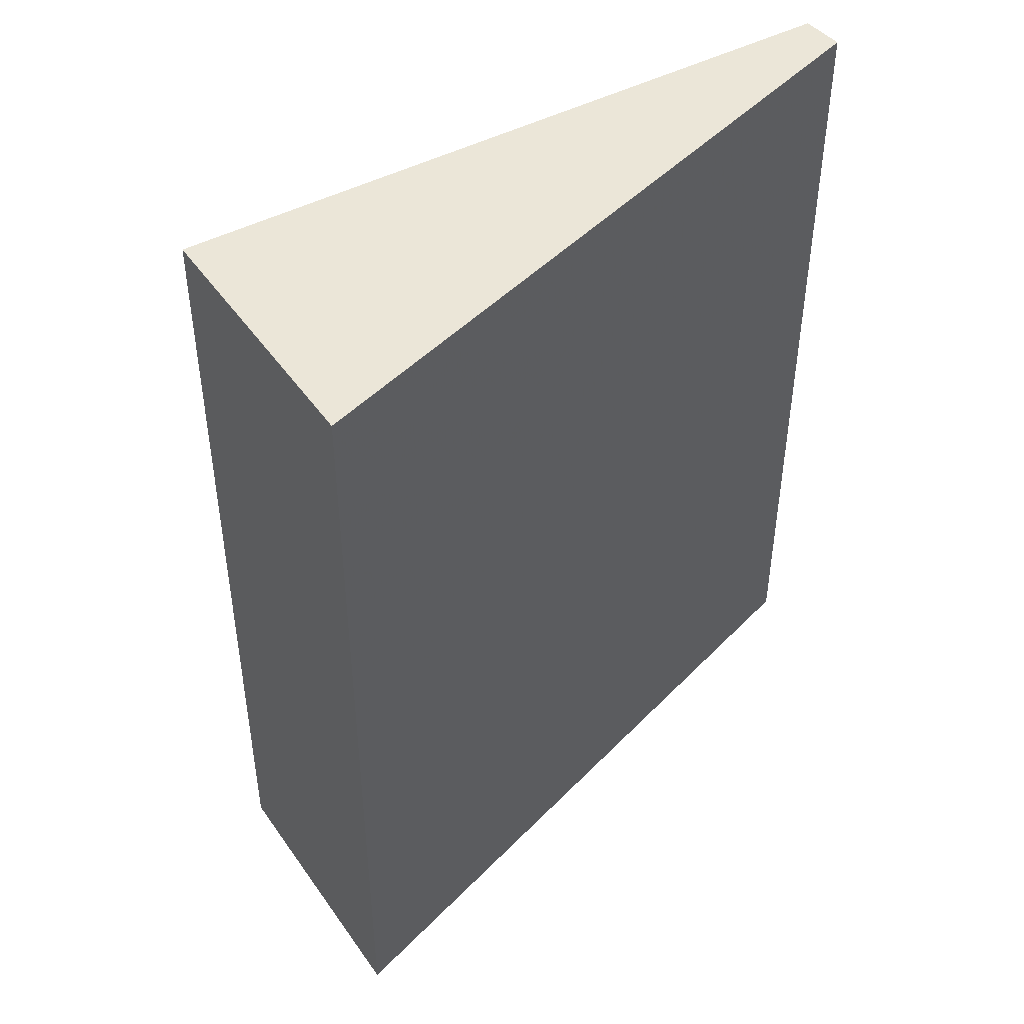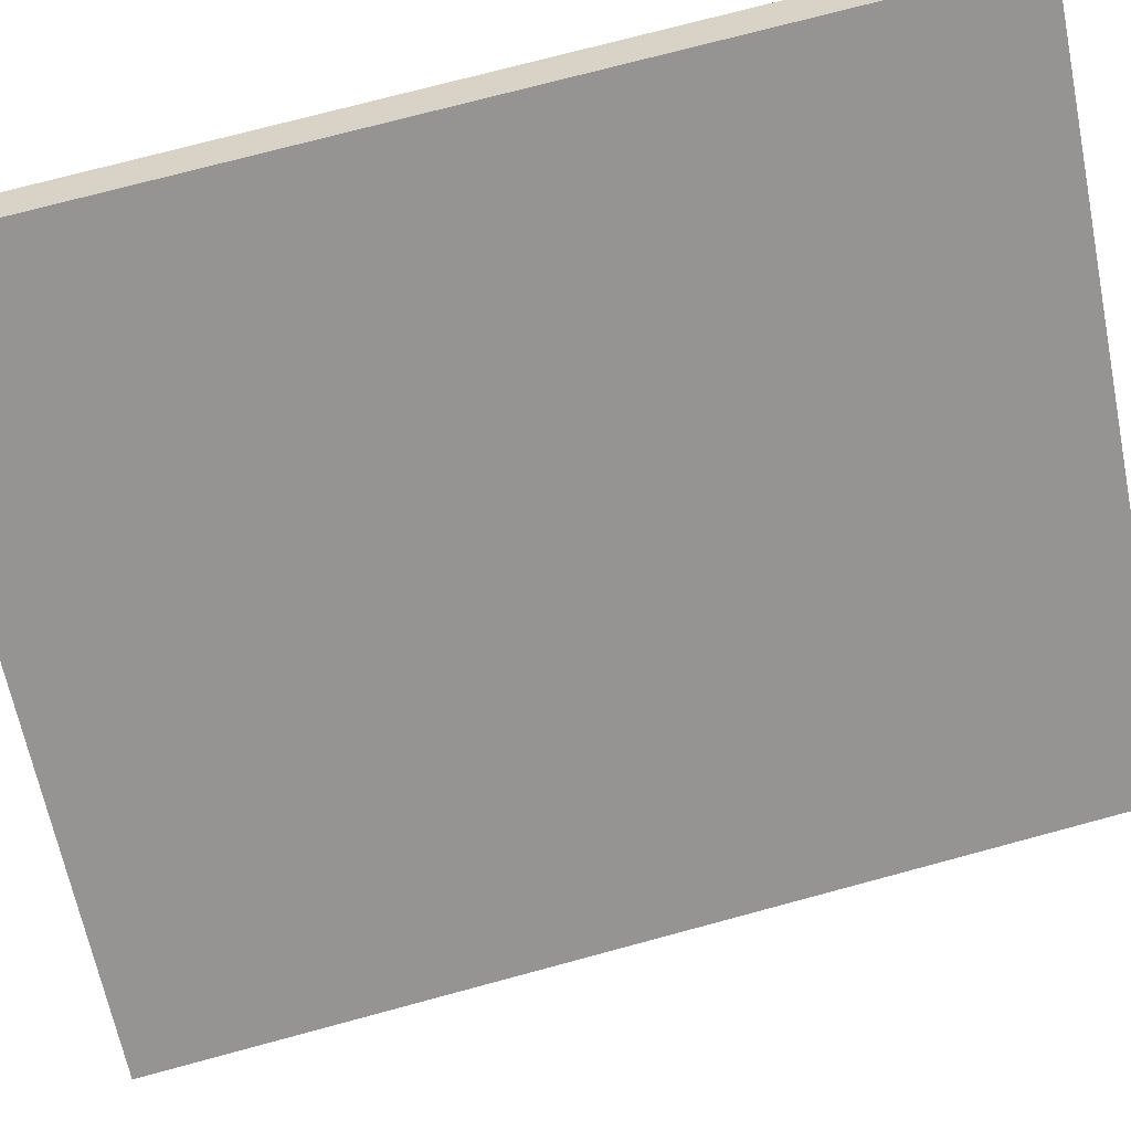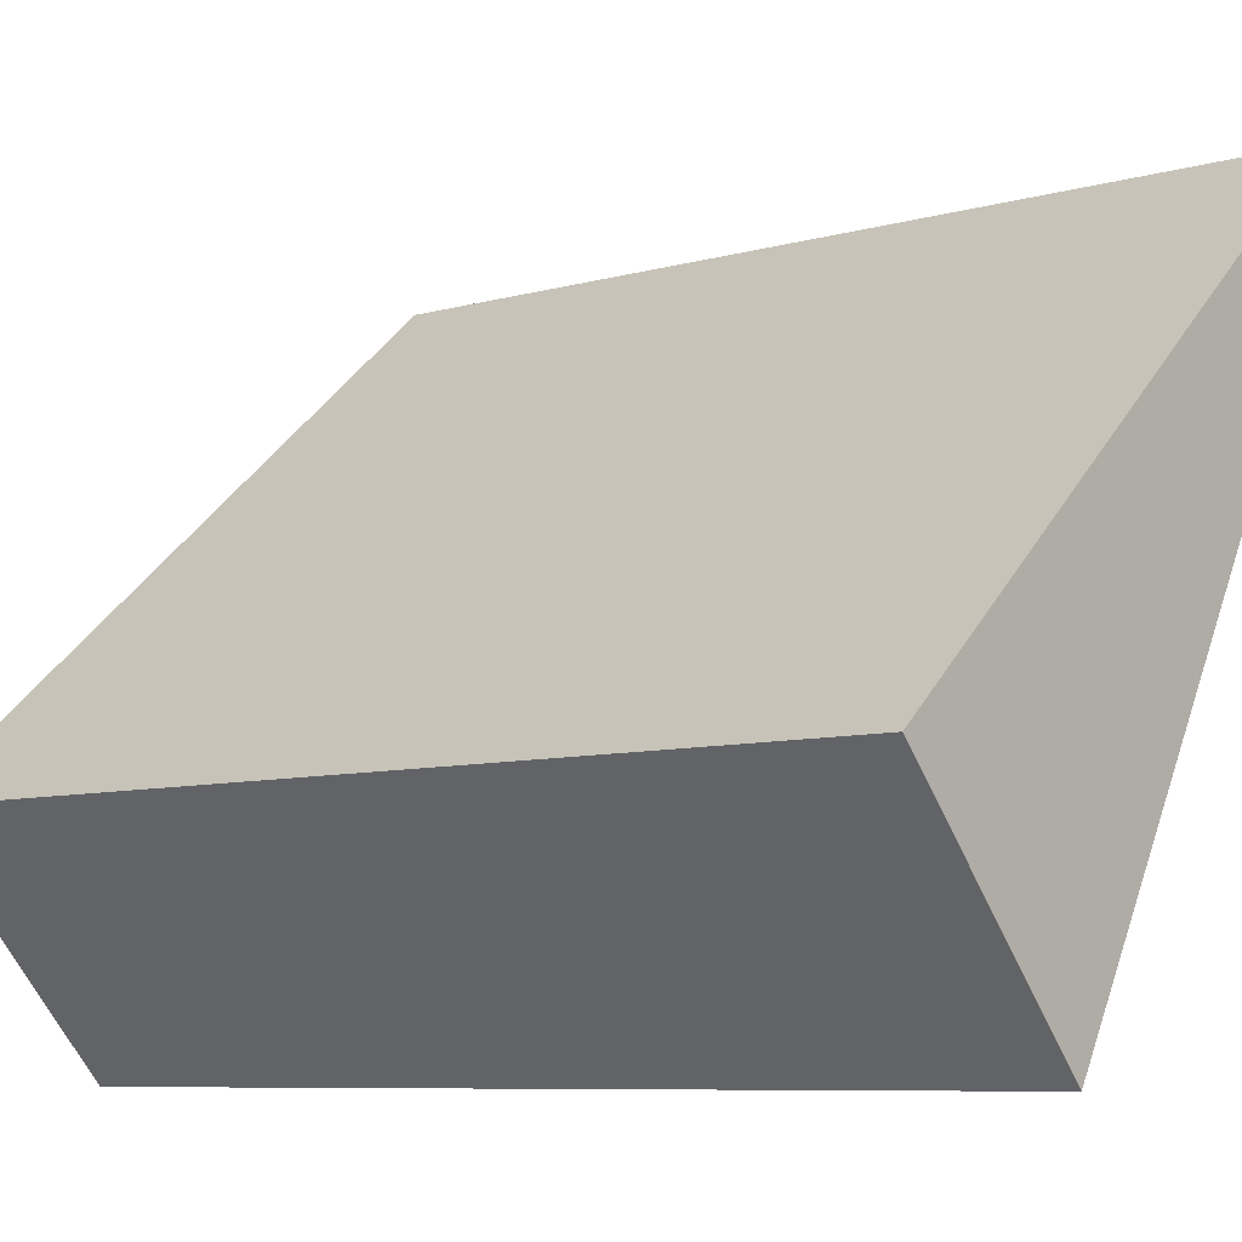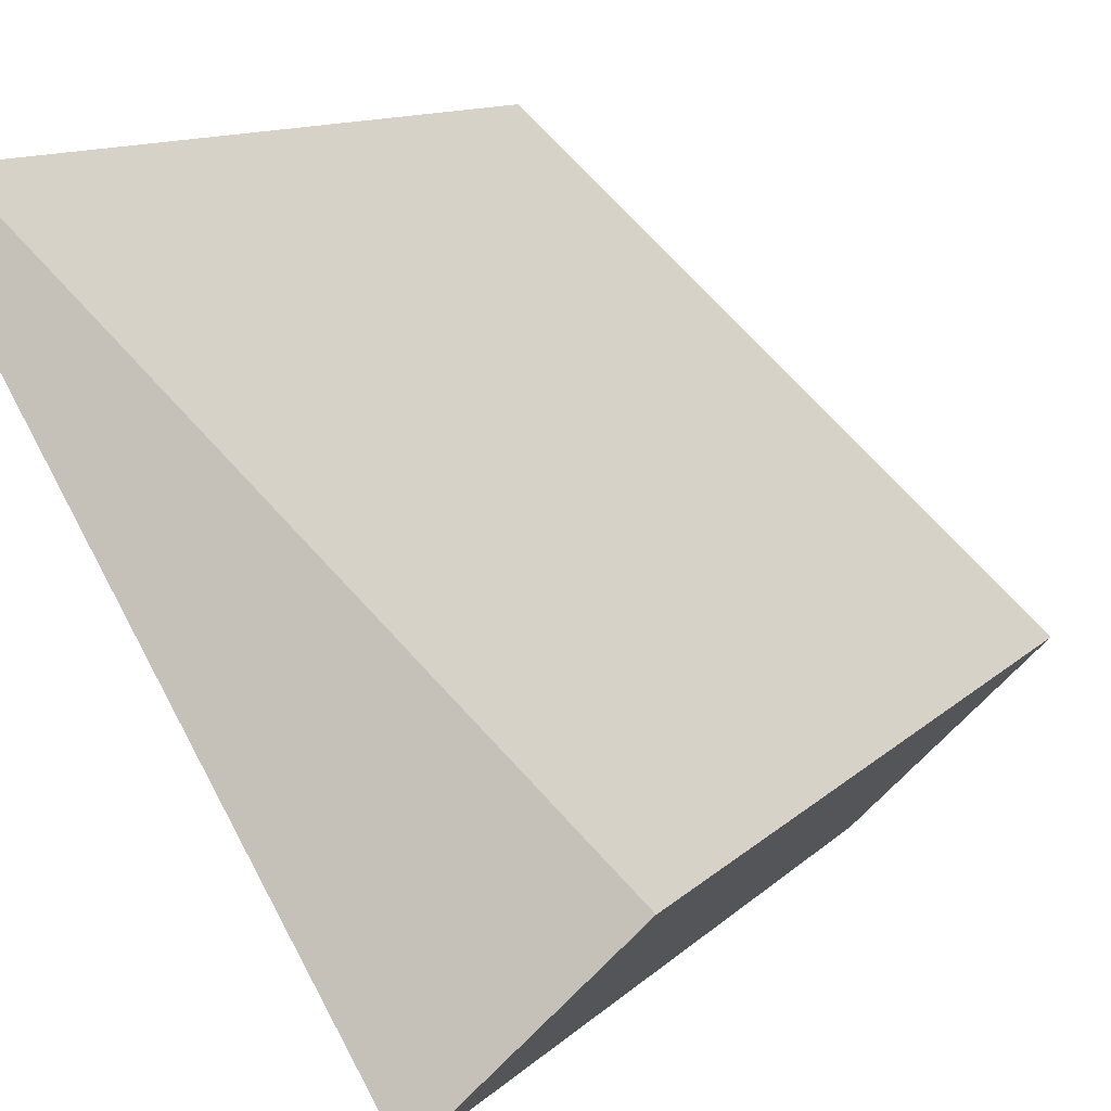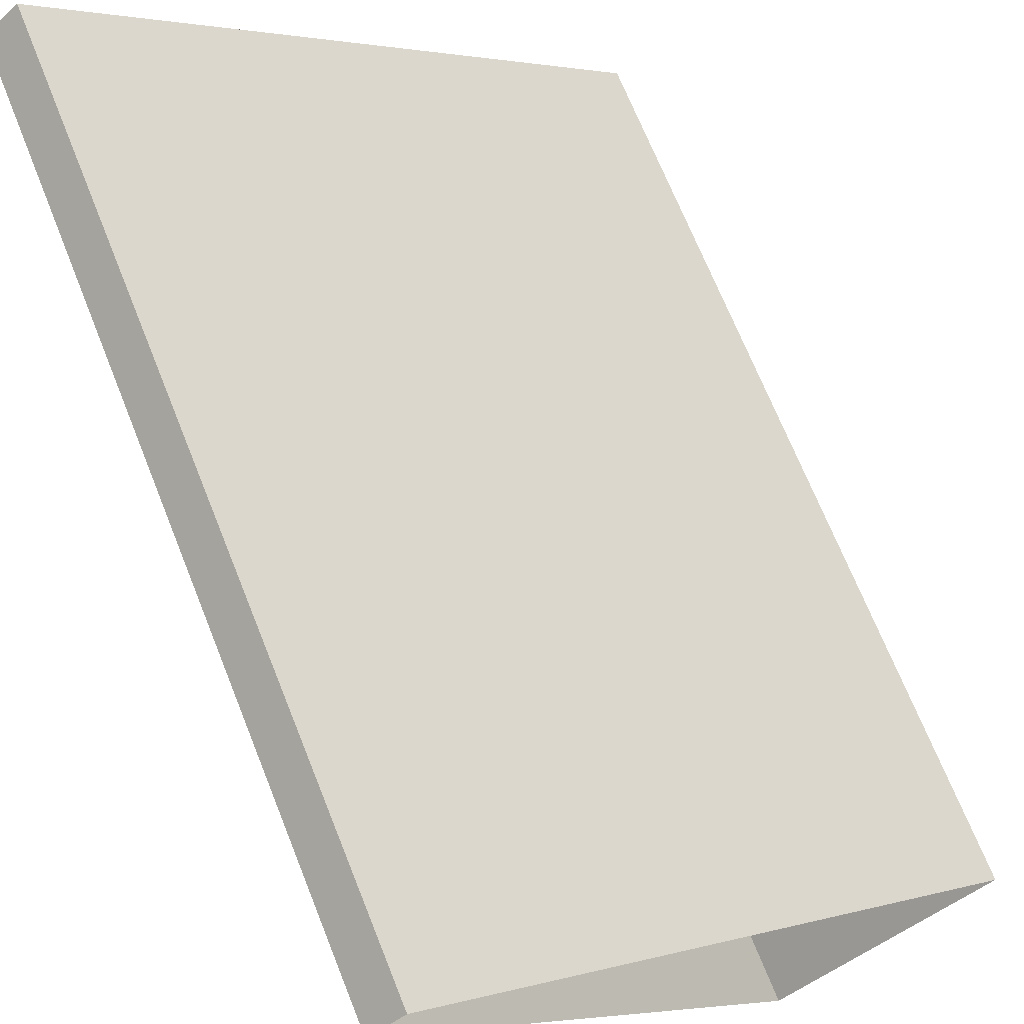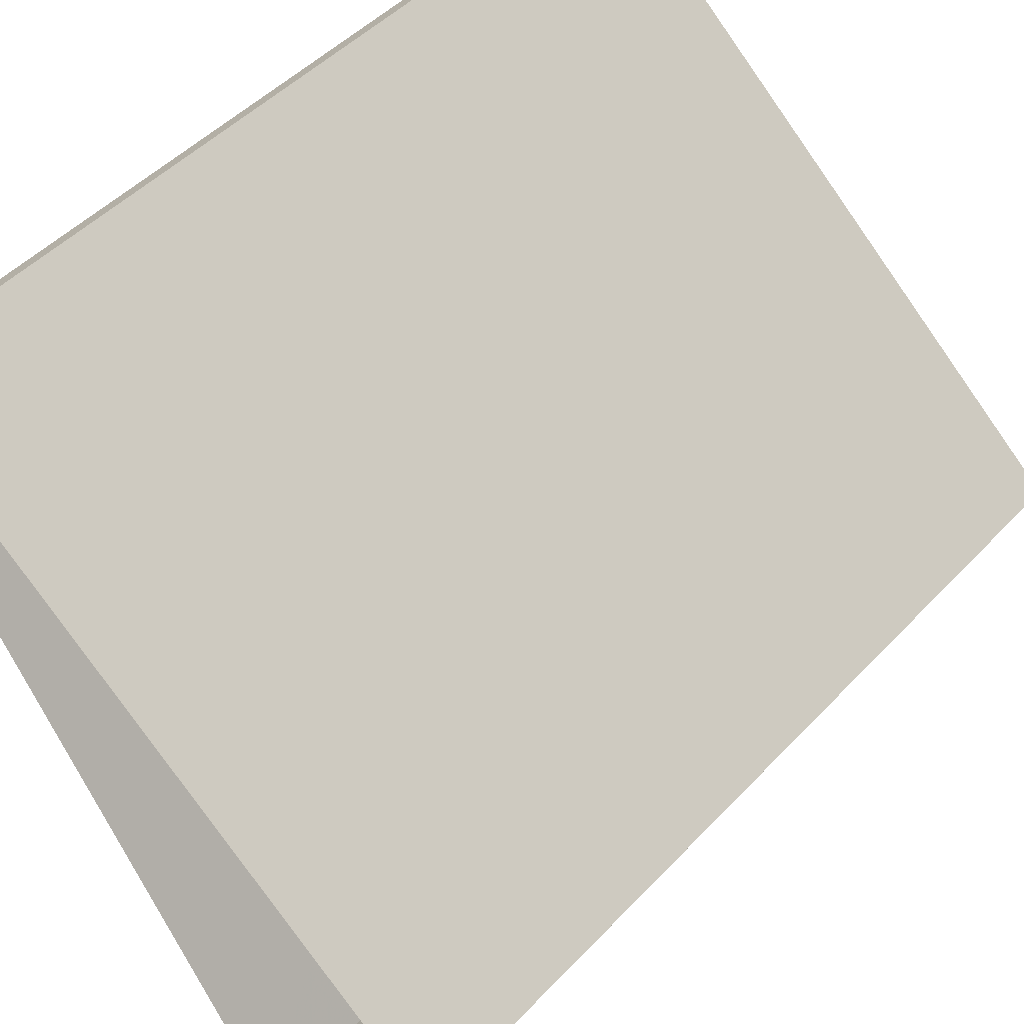
<metadata>
{"format":"obj","ext":"obj","renderer":"f3d","projection":"perspective","resolution":1024,"background":"white","views":[{"elev":46.5,"azim":9.9,"up":"+Z"},{"elev":73.4,"azim":-105.1,"up":"+Y"},{"elev":-7.7,"azim":-51.2,"up":"+Y"},{"elev":11.7,"azim":-153.9,"up":"+Y"},{"elev":69.6,"azim":158.2,"up":"+Y"},{"elev":47.5,"azim":-139.5,"up":"+Y"}]}
</metadata>
<code>
v -1.266e+04 -3.485e+04 48.76
v -1.266e+04 -3.485e+04 39.68
v -1.266e+04 -3.486e+04 39.68
v -1.266e+04 -3.486e+04 48.76
v -1.266e+04 -3.485e+04 39.68
v -1.266e+04 -3.485e+04 48.76
v -1.266e+04 -3.486e+04 39.68
v -1.266e+04 -3.486e+04 48.76
f 5 7 3
f 2 5 3
f 6 1 4
f 8 6 4
f 1 2 3
f 4 1 3
f 1 5 2
f 1 6 5
f 6 7 5
f 6 8 7
f 4 3 7
f 8 4 7

</code>
